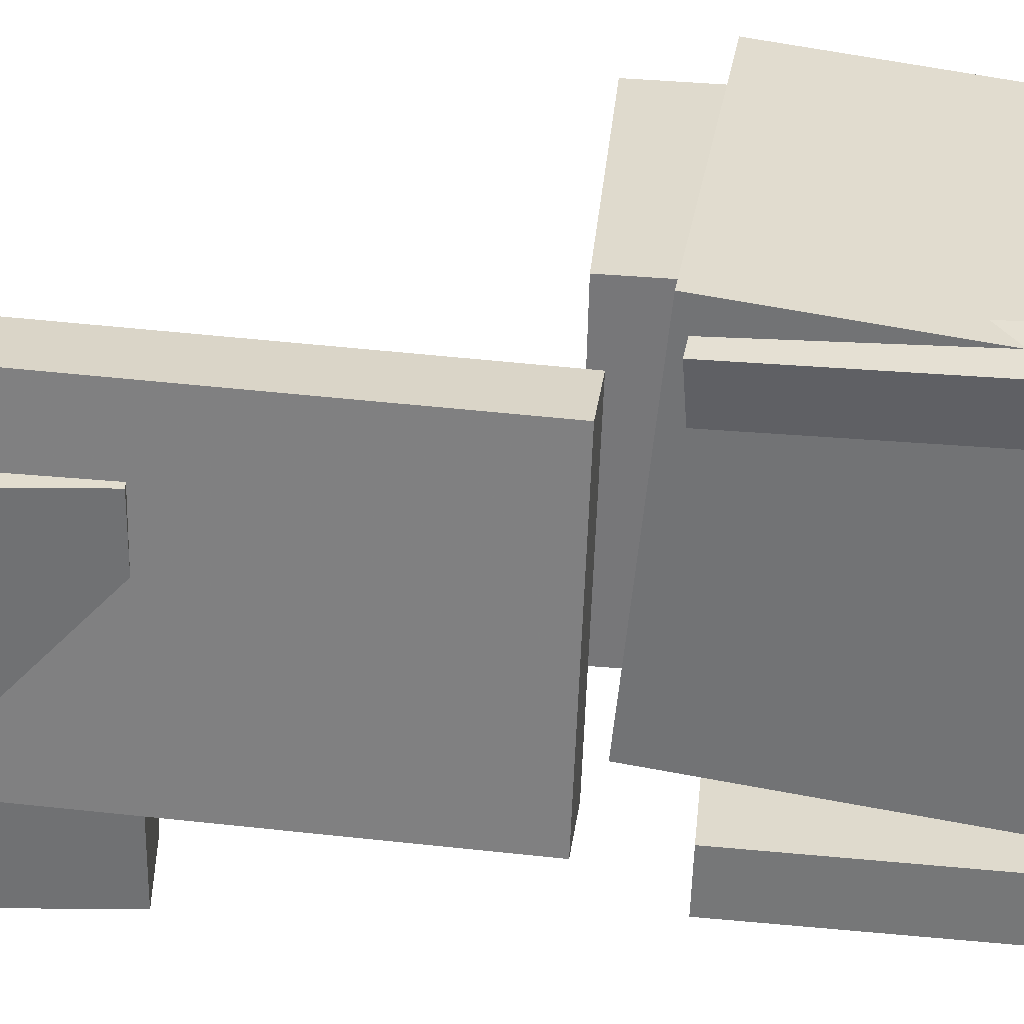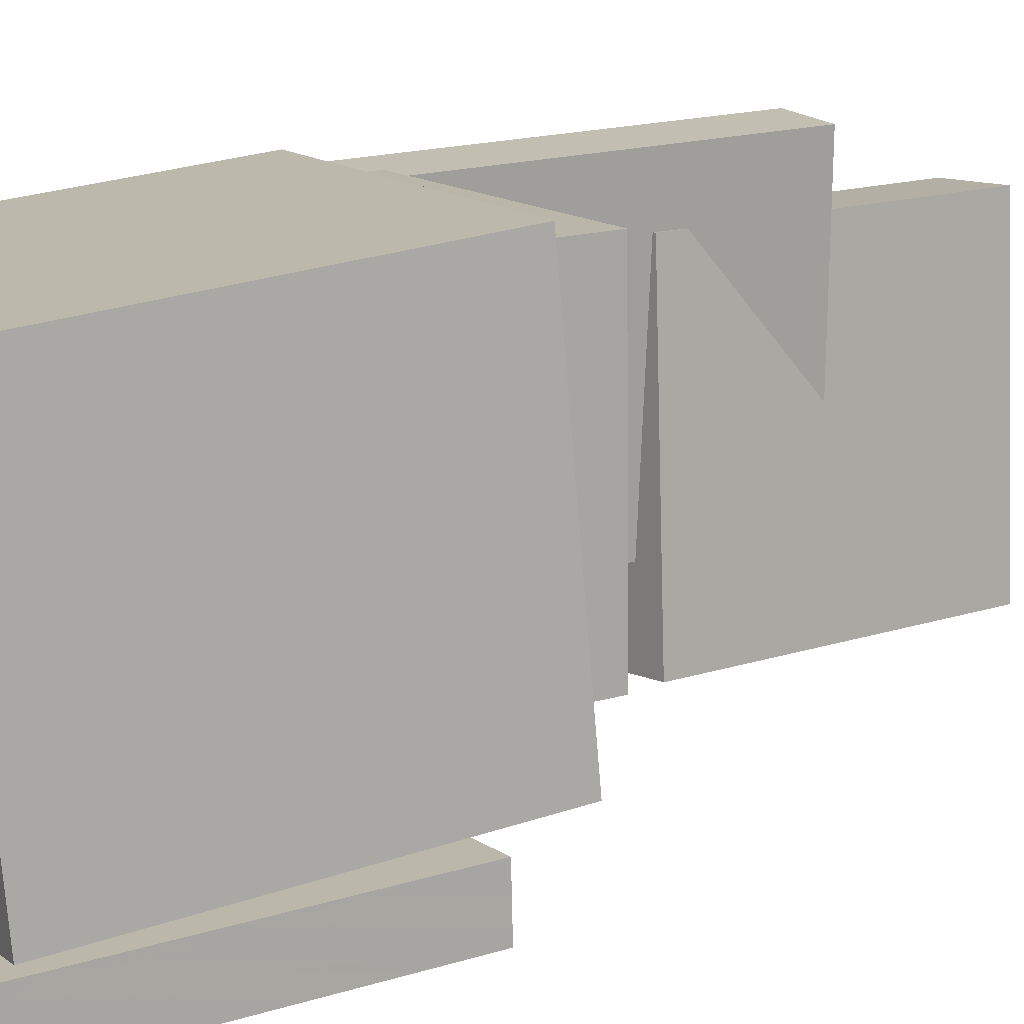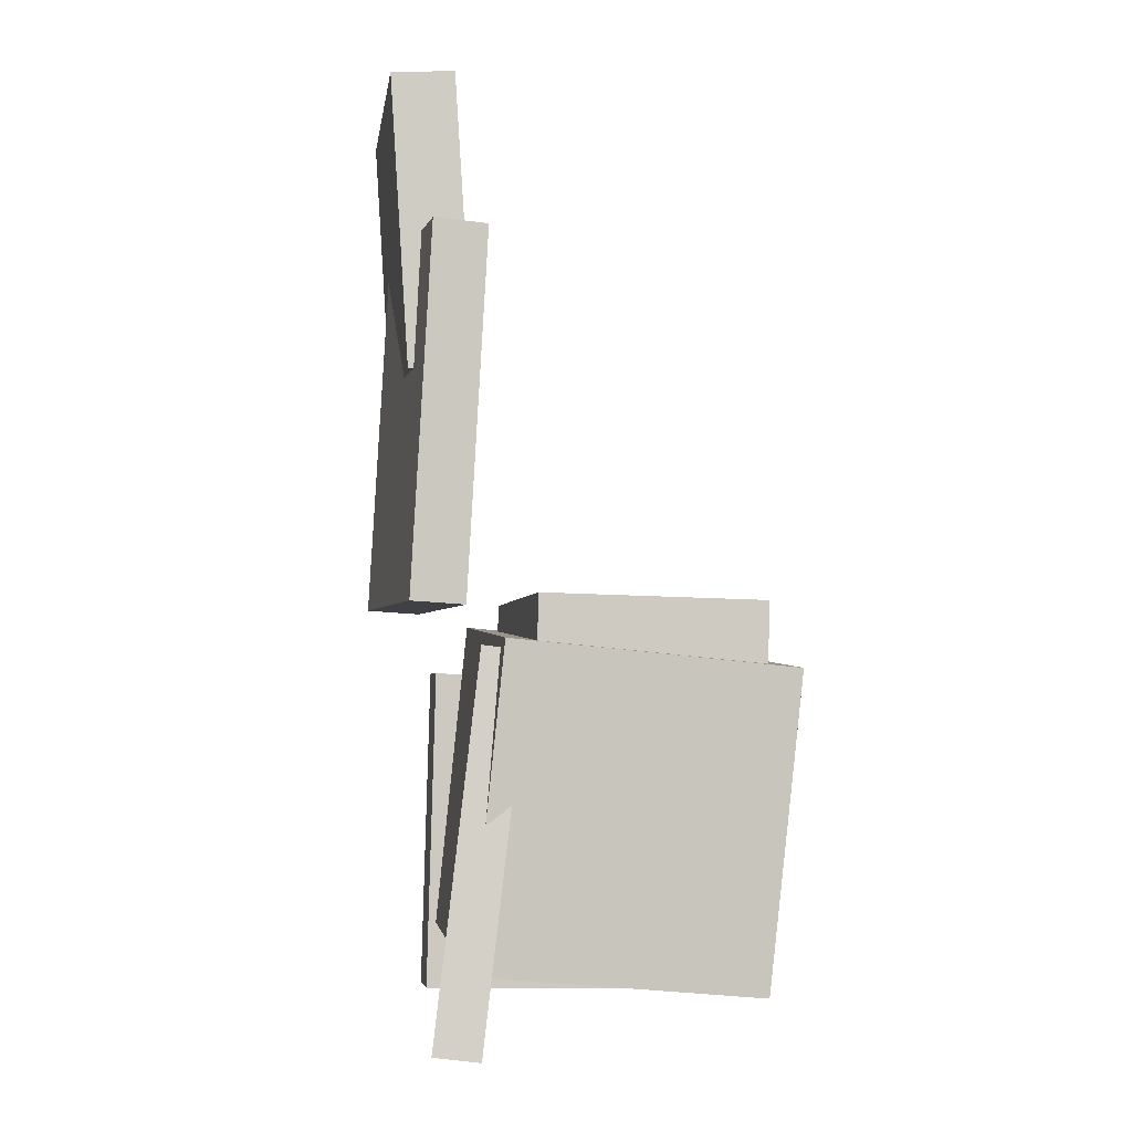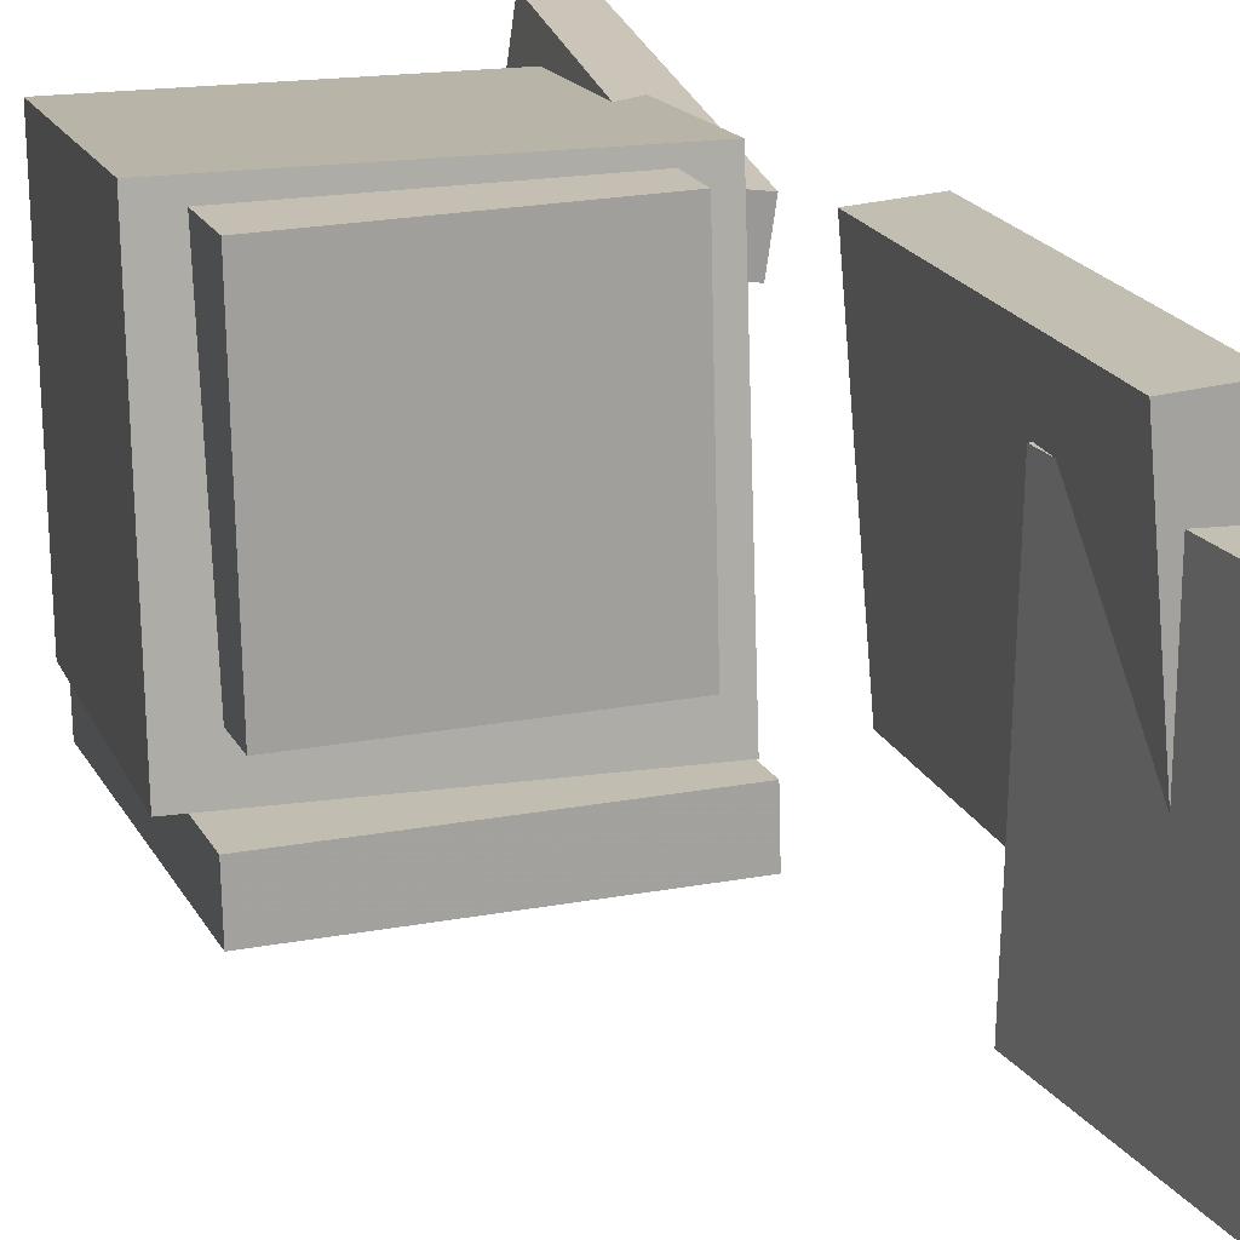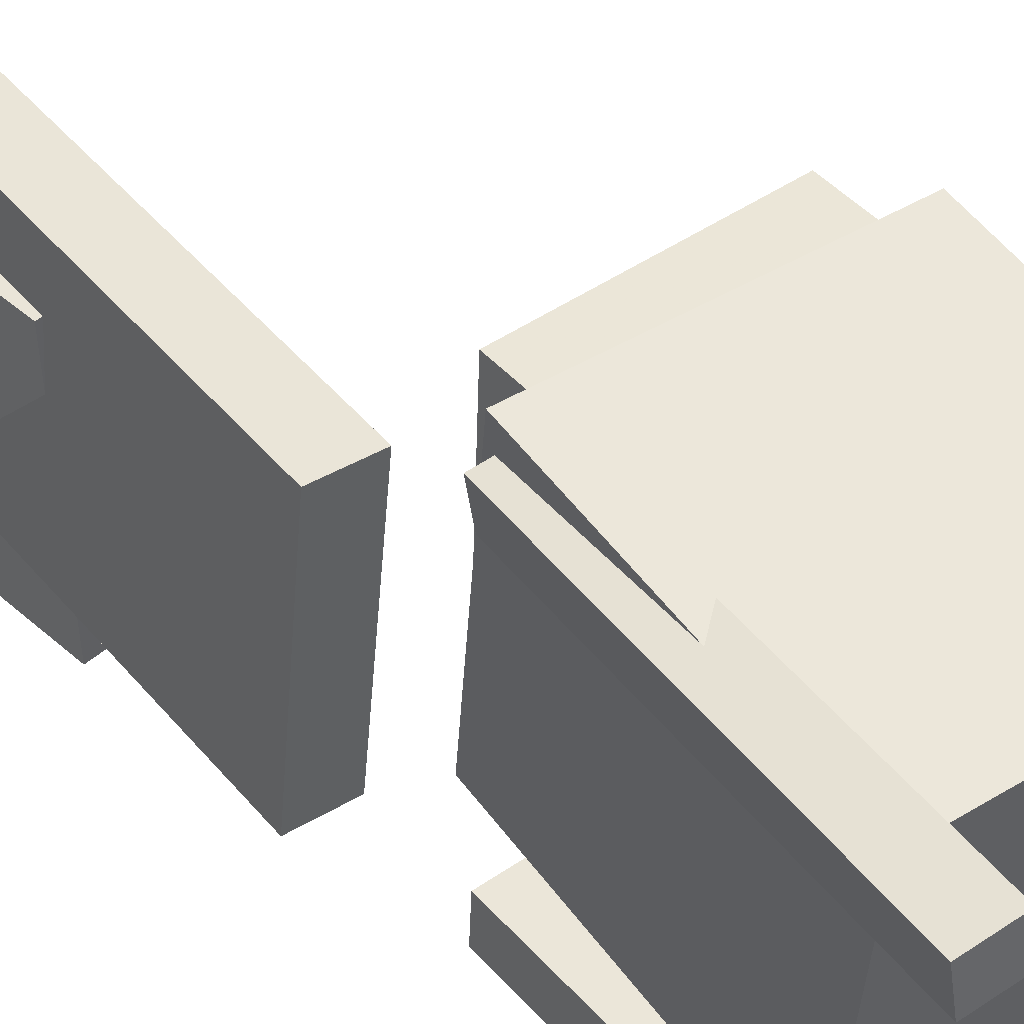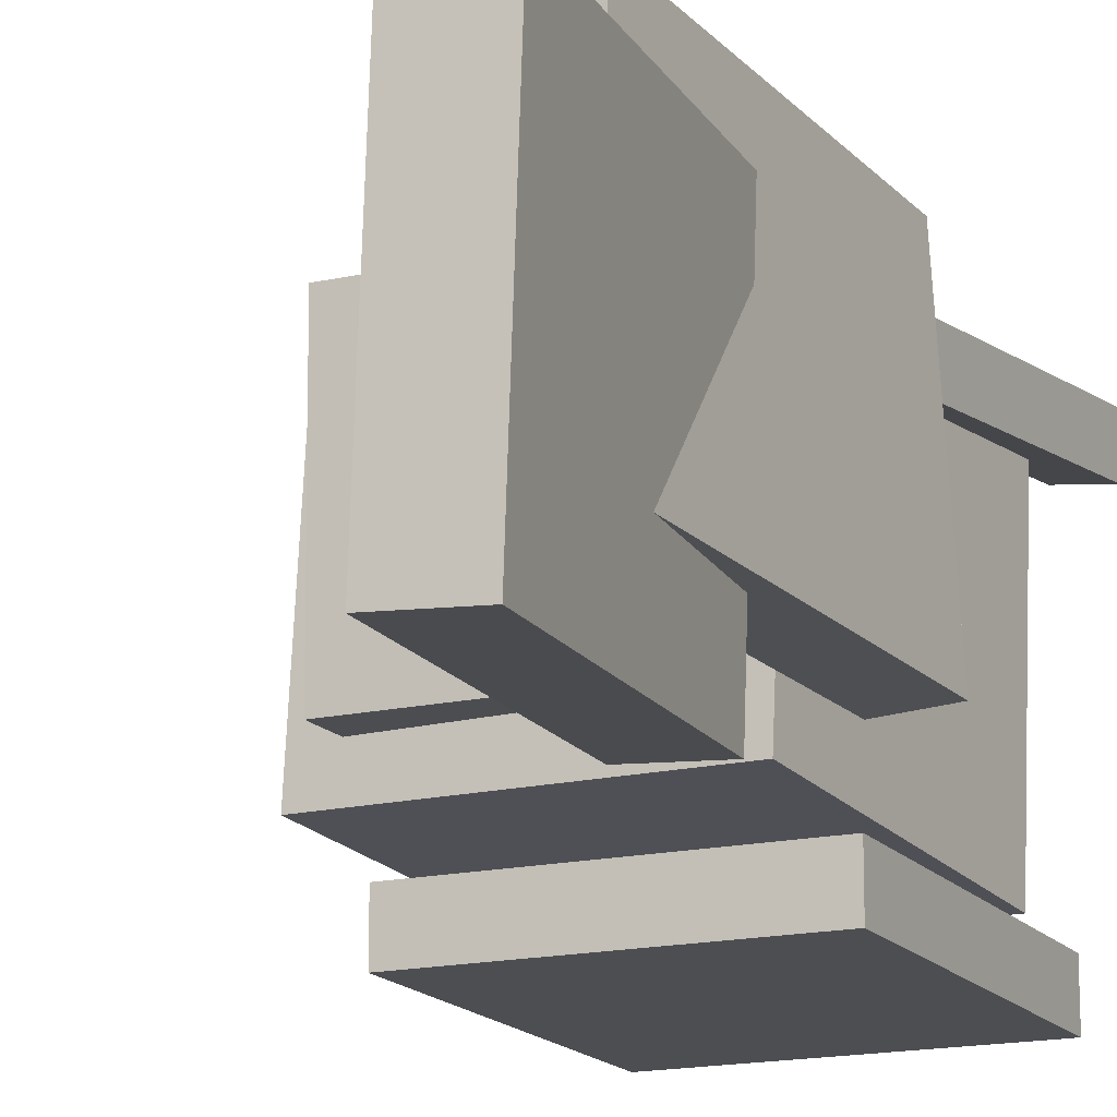
<metadata>
{"format":"obj","ext":"obj","renderer":"f3d","projection":"perspective","resolution":1024,"background":"white","views":[{"elev":33.1,"azim":-86.0,"up":"+Z"},{"elev":12.7,"azim":55.0,"up":"+Z"},{"elev":-5.6,"azim":-10.0,"up":"+Y"},{"elev":18.8,"azim":160.4,"up":"+Z"},{"elev":44.6,"azim":-40.6,"up":"+Z"},{"elev":-14.3,"azim":-156.0,"up":"+Z"}]}
</metadata>
<code>
v -0.08859 -0.0732 0.1354
v -0.08407 -0.07538 0.09875
v -0.1276 -0.3902 0.1495
v -0.123 -0.3923 0.1129
v -0.05044 -0.07767 0.1403
v -0.04592 -0.07985 0.1037
v -0.08941 -0.3946 0.1545
v -0.08489 -0.3968 0.1178
f 1.0 7.0 5.0
f 1.0 3.0 7.0
f 1.0 4.0 3.0
f 1.0 2.0 4.0
f 3.0 8.0 7.0
f 3.0 4.0 8.0
f 5.0 7.0 8.0
f 5.0 8.0 6.0
f 1.0 5.0 6.0
f 1.0 6.0 2.0
f 2.0 6.0 8.0
f 2.0 8.0 4.0
v -0.04941 -0.0795 -0.05198
v -0.04619 -0.08409 0.1484
v -0.04845 -0.02758 -0.05081
v -0.04524 -0.03217 0.1496
v 0.1393 -0.08289 -0.05509
v 0.1425 -0.08748 0.1453
v 0.1403 -0.03098 -0.05391
v 0.1435 -0.03556 0.1465
f 9.0 15.0 13.0
f 9.0 11.0 15.0
f 9.0 12.0 11.0
f 9.0 10.0 12.0
f 11.0 16.0 15.0
f 11.0 12.0 16.0
f 13.0 15.0 16.0
f 13.0 16.0 14.0
f 9.0 13.0 14.0
f 9.0 14.0 10.0
f 10.0 14.0 16.0
f 10.0 16.0 12.0
v -0.1461 0.2736 -0.0627
v -0.1305 0.2661 0.1485
v -0.1007 0.2714 -0.06614
v -0.08505 0.2639 0.1451
v -0.1616 -0.03187 -0.07236
v -0.146 -0.03934 0.1389
v -0.1162 -0.03407 -0.07579
v -0.1006 -0.04155 0.1354
f 17.0 23.0 21.0
f 17.0 19.0 23.0
f 17.0 20.0 19.0
f 17.0 18.0 20.0
f 19.0 24.0 23.0
f 19.0 20.0 24.0
f 21.0 23.0 24.0
f 21.0 24.0 22.0
f 17.0 21.0 22.0
f 17.0 22.0 18.0
f 18.0 22.0 24.0
f 18.0 24.0 20.0
v 0.1458 -0.3289 -0.1135
v -0.09534 -0.3073 -0.1124
v 0.1694 -0.06617 -0.08752
v -0.07174 -0.04462 -0.08637
v 0.1448 -0.353 0.1314
v -0.09633 -0.3315 0.1326
v 0.1684 -0.09035 0.1575
v -0.07273 -0.0688 0.1586
f 25.0 31.0 29.0
f 25.0 27.0 31.0
f 25.0 28.0 27.0
f 25.0 26.0 28.0
f 27.0 32.0 31.0
f 27.0 28.0 32.0
f 29.0 31.0 32.0
f 29.0 32.0 30.0
f 25.0 29.0 30.0
f 25.0 30.0 26.0
f 26.0 30.0 32.0
f 26.0 32.0 28.0
v -0.1007 0.4053 -0.1263
v -0.1539 0.4018 -0.1279
v -0.1076 0.4032 0.1005
v -0.1608 0.3997 0.09883
v -0.08446 0.159 -0.128
v -0.1377 0.1555 -0.1297
v -0.09136 0.1569 0.09872
v -0.1446 0.1534 0.09707
f 33.0 39.0 37.0
f 33.0 35.0 39.0
f 33.0 36.0 35.0
f 33.0 34.0 36.0
f 35.0 40.0 39.0
f 35.0 36.0 40.0
f 37.0 39.0 40.0
f 37.0 40.0 38.0
f 33.0 37.0 38.0
f 33.0 38.0 34.0
f 34.0 38.0 40.0
f 34.0 40.0 36.0
v -0.1023 -0.366 -0.1229
v -0.09642 -0.08475 -0.1126
v -0.1029 -0.3645 -0.1635
v -0.09699 -0.08326 -0.1532
v 0.1311 -0.3708 -0.1264
v 0.137 -0.08954 -0.1161
v 0.1305 -0.3693 -0.1669
v 0.1364 -0.08804 -0.1566
f 41.0 47.0 45.0
f 41.0 43.0 47.0
f 41.0 44.0 43.0
f 41.0 42.0 44.0
f 43.0 48.0 47.0
f 43.0 44.0 48.0
f 45.0 47.0 48.0
f 45.0 48.0 46.0
f 41.0 45.0 46.0
f 41.0 46.0 42.0
f 42.0 46.0 48.0
f 42.0 48.0 44.0

</code>
